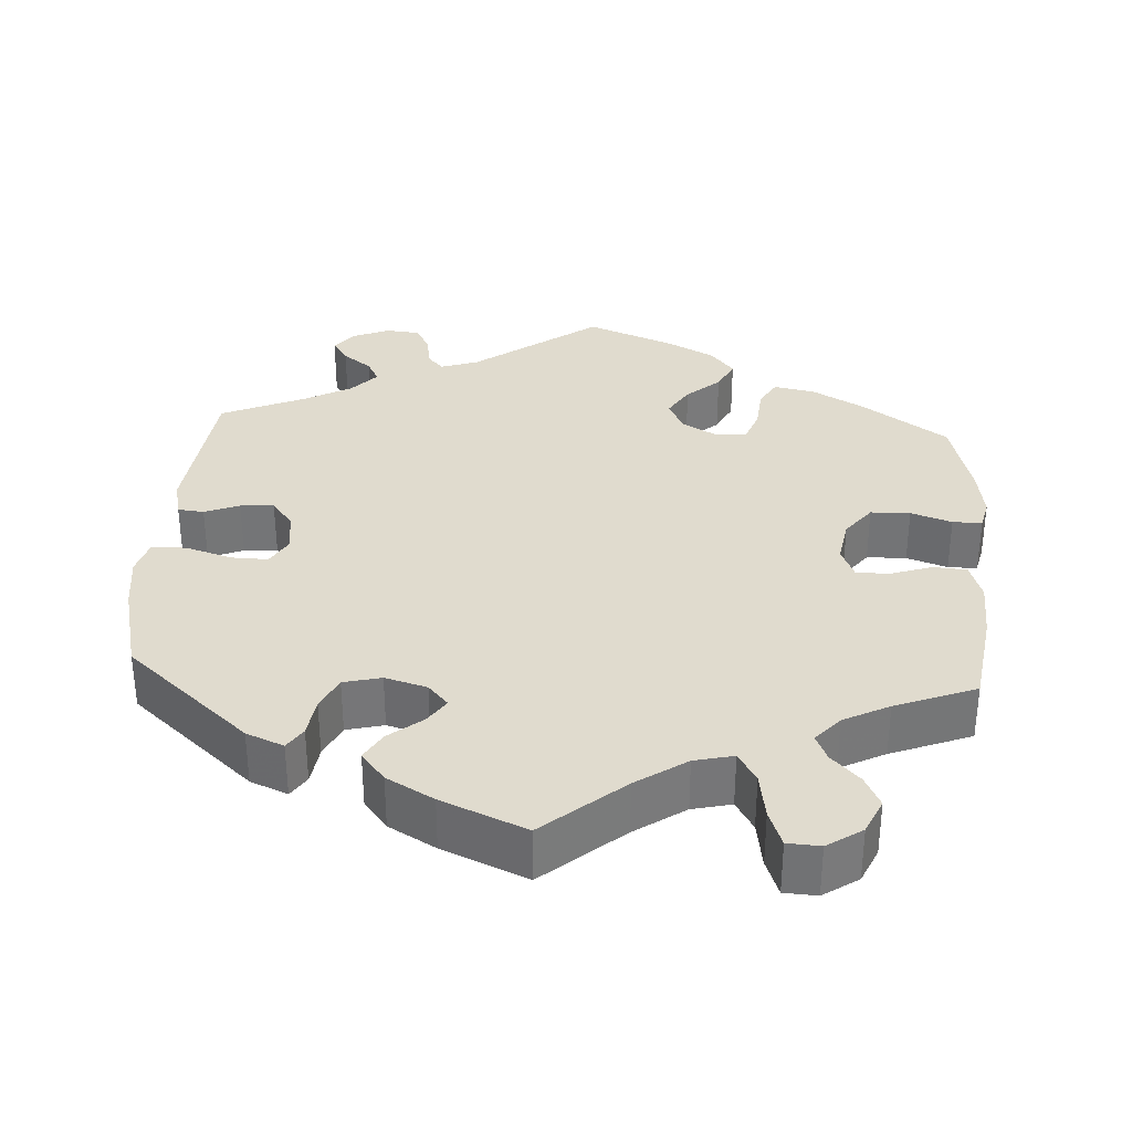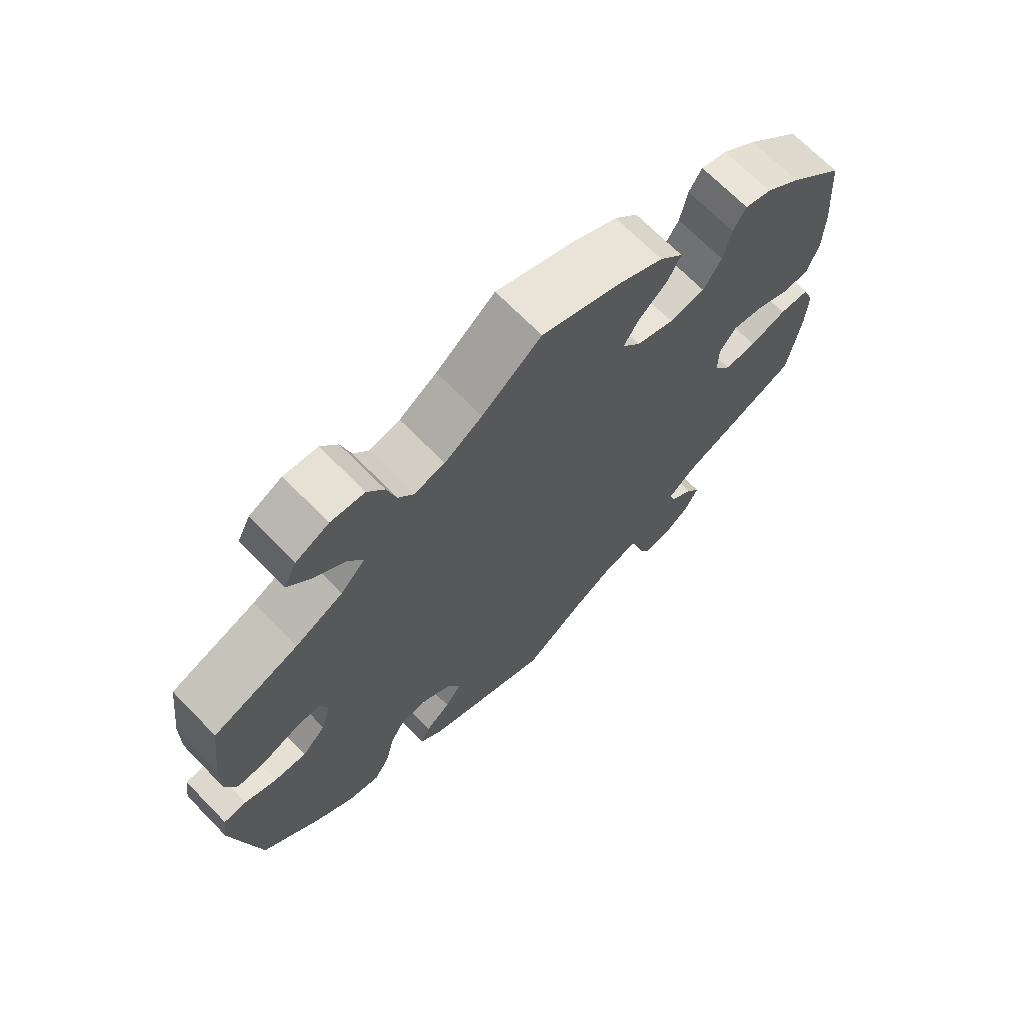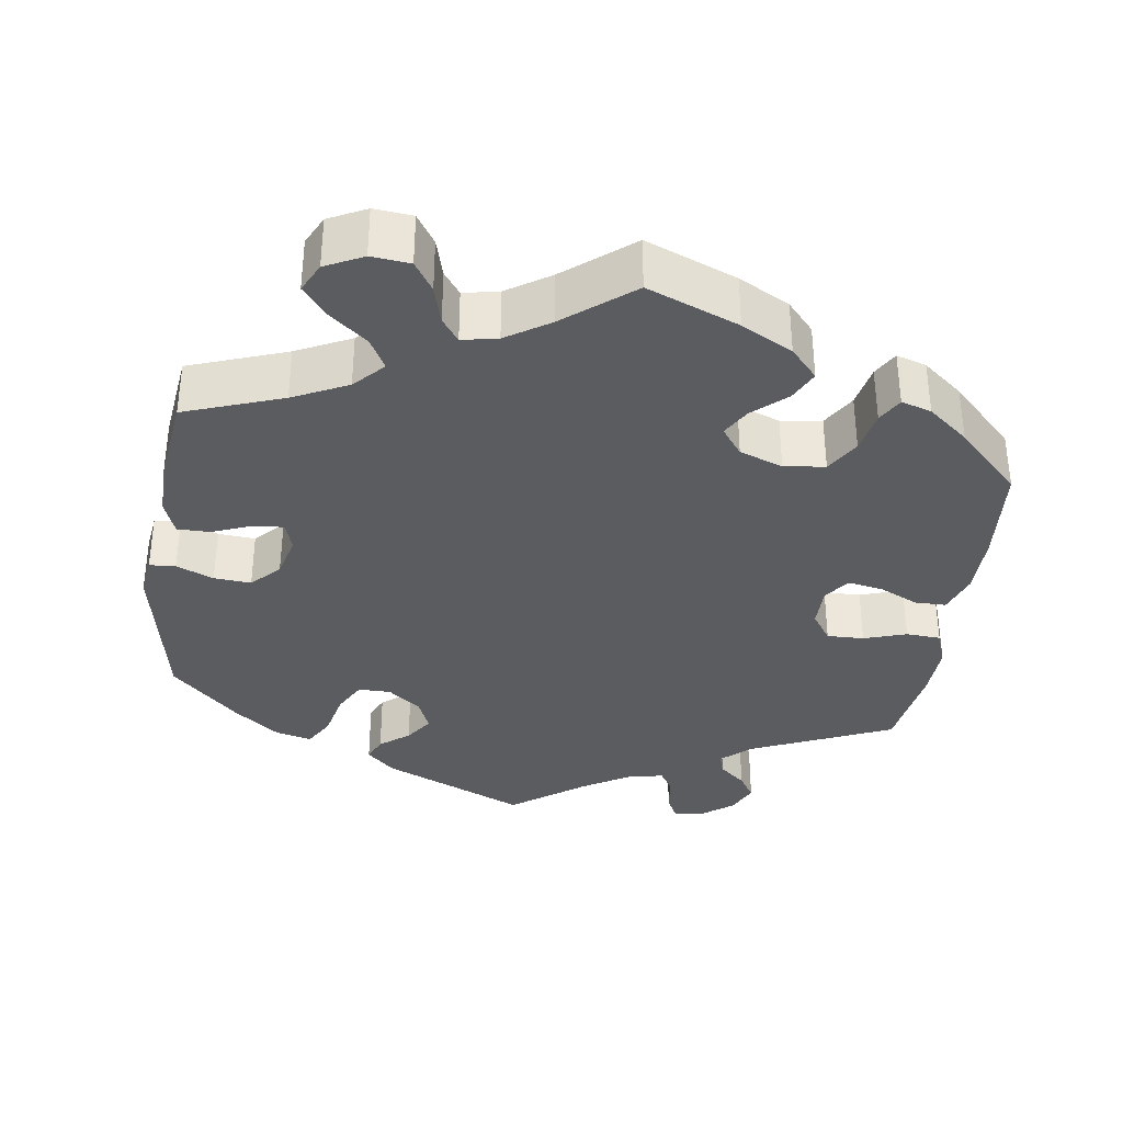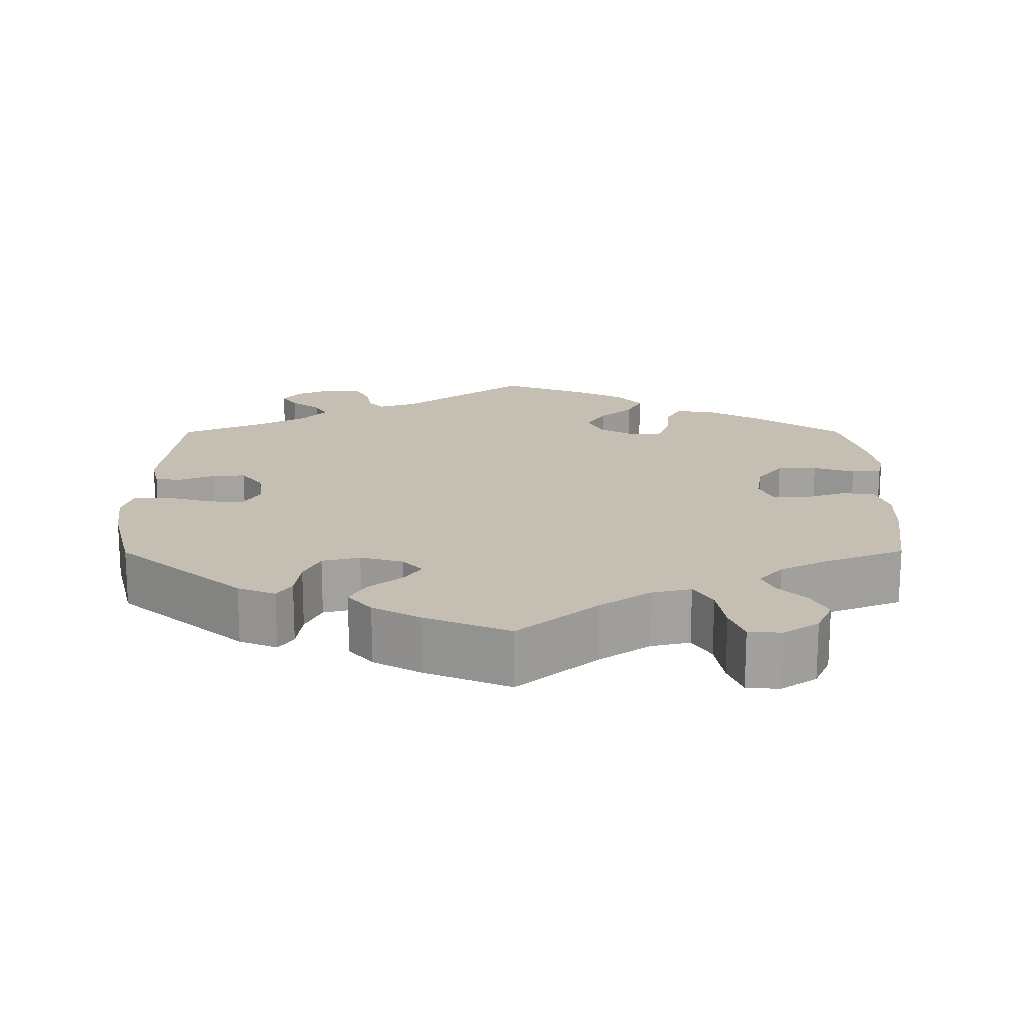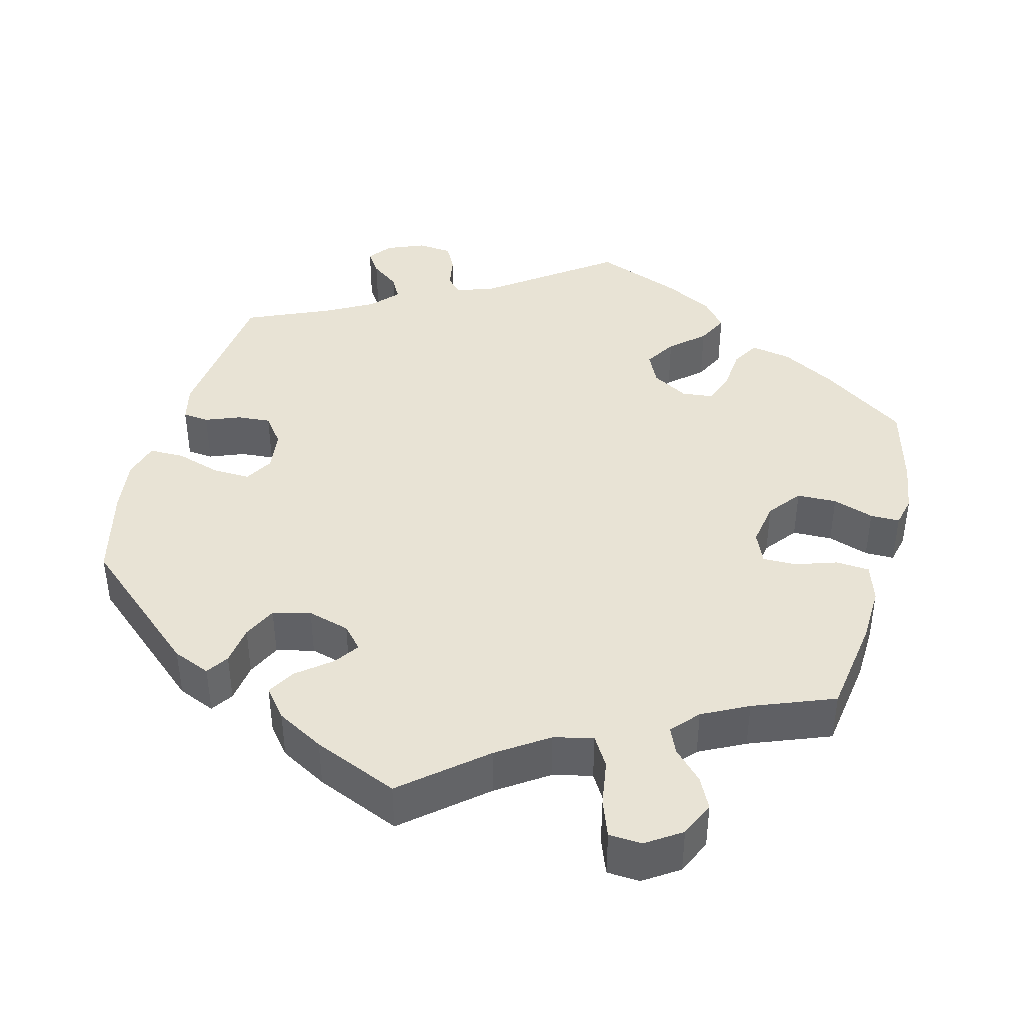
<metadata>
{"format":"obj","ext":"obj","renderer":"f3d","projection":"perspective","resolution":1024,"background":"white","views":[{"elev":33.6,"azim":-56.3,"up":"+Y"},{"elev":69.5,"azim":-44.4,"up":"+Z"},{"elev":-35.2,"azim":-8.0,"up":"+Y"},{"elev":17.6,"azim":-60.2,"up":"+Y"},{"elev":41.3,"azim":-45.1,"up":"+Y"}]}
</metadata>
<code>
v -0.541 0.07 -0.08
v -0.534 0.07 -0.028
v -0.5 0.07 -0.026
v -0.452 0.07 -0.046
v -0.404 0.07 -0.05
v -0.369 0.07 -0.014
v -0.355 0.07 0.041
v -0.367 0.07 0.078
v -0.406 0.07 0.075
v -0.458 0.07 0.055
v -0.5 0.07 0.055
v -0.517 0.07 0.1
v -0.516 0.07 0.17
v -0.501 0.07 0.288
v -0.374 0.07 0.333
v -0.303 0.07 0.367
v -0.267 0.07 0.405
v -0.289 0.07 0.445
v -0.337 0.07 0.484
v -0.369 0.07 0.523
v -0.35 0.07 0.561
v -0.301 0.07 0.585
v -0.251 0.07 0.58
v -0.226 0.07 0.542
v -0.212 0.07 0.492
v -0.19 0.07 0.462
v -0.144 0.07 0.471
v -0.088 0.07 0.507
v 0 0.07 0.577
v 0.118 0.07 0.53
v 0.184 0.07 0.495
v 0.219 0.07 0.456
v 0.2 0.07 0.417
v 0.157 0.07 0.379
v 0.135 0.07 0.342
v 0.162 0.07 0.306
v 0.218 0.07 0.285
v 0.271 0.07 0.292
v 0.298 0.07 0.336
v 0.309 0.07 0.391
v 0.328 0.07 0.424
v 0.367 0.07 0.412
v 0.419 0.07 0.37
v 0.5 0.07 0.289
v 0.511 0.07 0.155
v 0.51 0.07 0.076
v 0.492 0.07 0.025
v 0.451 0.07 0.025
v 0.4 0.07 0.049
v 0.355 0.07 0.057
v 0.331 0.07 0.024
v 0.331 0.07 -0.03
v 0.357 0.07 -0.068
v 0.405 0.07 -0.067
v 0.46 0.07 -0.049
v 0.505 0.07 -0.052
v 0.522 0.07 -0.098
v 0.519 0.07 -0.169
v 0.501 0.07 -0.289
v 0.317 0.07 -0.369
v 0.278 0.07 -0.403
v 0.287 0.07 -0.431
v 0.321 0.07 -0.46
v 0.342 0.07 -0.493
v 0.323 0.07 -0.534
v 0.281 0.07 -0.566
v 0.243 0.07 -0.571
v 0.227 0.07 -0.538
v 0.221 0.07 -0.491
v 0.203 0.07 -0.462
v 0.156 0.07 -0.472
v 0.096 0.07 -0.508
v 0 0.07 -0.578
v -0.187 0.07 -0.495
v -0.223 0.07 -0.461
v -0.209 0.07 -0.43
v -0.171 0.07 -0.4
v -0.146 0.07 -0.364
v -0.164 0.07 -0.321
v -0.207 0.07 -0.288
v -0.249 0.07 -0.288
v -0.272 0.07 -0.33
v -0.286 0.07 -0.391
v -0.309 0.07 -0.43
v -0.356 0.07 -0.418
v -0.413 0.07 -0.374
v -0.501 0.07 -0.289
v -0.541 0 -0.08
v -0.534 0 -0.028
v -0.5 0 -0.026
v -0.452 0 -0.046
v -0.404 0 -0.05
v -0.369 0 -0.014
v -0.355 0 0.041
v -0.367 0 0.078
v -0.406 0 0.075
v -0.458 0 0.055
v -0.5 0 0.055
v -0.517 0 0.1
v -0.516 0 0.17
v -0.501 0 0.288
v -0.374 0 0.333
v -0.303 0 0.367
v -0.267 0 0.405
v -0.289 0 0.445
v -0.337 0 0.484
v -0.369 0 0.523
v -0.35 0 0.561
v -0.301 0 0.585
v -0.251 0 0.58
v -0.226 0 0.542
v -0.212 0 0.492
v -0.19 0 0.462
v -0.144 0 0.471
v -0.088 0 0.507
v 0 0 0.577
v 0.118 0 0.53
v 0.184 0 0.495
v 0.219 0 0.456
v 0.2 0 0.417
v 0.157 0 0.379
v 0.135 0 0.342
v 0.162 0 0.306
v 0.218 0 0.285
v 0.271 0 0.292
v 0.298 0 0.336
v 0.309 0 0.391
v 0.328 0 0.424
v 0.367 0 0.412
v 0.419 0 0.37
v 0.5 0 0.289
v 0.511 0 0.155
v 0.51 0 0.076
v 0.492 0 0.025
v 0.451 0 0.025
v 0.4 0 0.049
v 0.355 0 0.057
v 0.331 0 0.024
v 0.331 0 -0.03
v 0.357 0 -0.068
v 0.405 0 -0.067
v 0.46 0 -0.049
v 0.505 0 -0.052
v 0.522 0 -0.098
v 0.519 0 -0.169
v 0.501 0 -0.289
v 0.317 0 -0.369
v 0.278 0 -0.403
v 0.287 0 -0.431
v 0.321 0 -0.46
v 0.342 0 -0.493
v 0.323 0 -0.534
v 0.281 0 -0.566
v 0.243 0 -0.571
v 0.227 0 -0.538
v 0.221 0 -0.491
v 0.203 0 -0.462
v 0.156 0 -0.472
v 0.096 0 -0.508
v 0 0 -0.578
v -0.187 0 -0.495
v -0.223 0 -0.461
v -0.209 0 -0.43
v -0.171 0 -0.4
v -0.146 0 -0.364
v -0.164 0 -0.321
v -0.207 0 -0.288
v -0.249 0 -0.288
v -0.272 0 -0.33
v -0.286 0 -0.391
v -0.309 0 -0.43
v -0.356 0 -0.418
v -0.413 0 -0.374
v -0.501 0 -0.289
f 82 83 84 85
f 81 82 85 86
f 74 75 76 77
f 72 73 74 77
f 71 72 77 78
f 70 71 78 79
f 66 67 68 69
f 66 69 70
f 65 66 70
f 62 63 64 65
f 62 65 70
f 61 62 70 79
f 57 58 59 60
f 54 55 56 57
f 53 54 57 60
f 52 53 60 61
f 46 47 48 49
f 46 49 50
f 45 46 50
f 44 45 50
f 43 44 50 51
f 39 40 41 42
f 38 39 42 43
f 31 32 33 34
f 31 34 35
f 28 29 30 31
f 27 28 31 35
f 26 27 35 36
f 22 23 24 25
f 22 25 26
f 21 22 26
f 18 19 20 21
f 17 18 21 26
f 16 17 26 36
f 12 13 14 15
f 9 10 11 12
f 8 9 12 15
f 7 8 15 16
f 1 2 3 4
f 1 4 5
f 81 86 87 1
f 52 61 79 80
f 51 52 80 81
f 38 43 51 81
f 37 38 81
f 7 16 36 37
f 6 7 37 81
f 5 6 81
f 1 5 81
f 172 171 170 169
f 173 172 169 168
f 164 163 162 161
f 164 161 160 159
f 165 164 159 158
f 166 165 158 157
f 156 155 154 153
f 157 156 153
f 157 153 152
f 152 151 150 149
f 157 152 149
f 166 157 149 148
f 147 146 145 144
f 144 143 142 141
f 147 144 141 140
f 148 147 140 139
f 136 135 134 133
f 137 136 133
f 137 133 132
f 137 132 131
f 138 137 131 130
f 129 128 127 126
f 130 129 126 125
f 121 120 119 118
f 122 121 118
f 118 117 116 115
f 122 118 115 114
f 123 122 114 113
f 112 111 110 109
f 113 112 109
f 113 109 108
f 108 107 106 105
f 113 108 105 104
f 123 113 104 103
f 102 101 100 99
f 99 98 97 96
f 102 99 96 95
f 103 102 95 94
f 91 90 89 88
f 92 91 88
f 88 174 173 168
f 167 166 148 139
f 168 167 139 138
f 168 138 130 125
f 168 125 124
f 124 123 103 94
f 168 124 94 93
f 168 93 92
f 168 92 88
f 1 88 89 2
f 2 89 90 3
f 3 90 91 4
f 4 91 92 5
f 5 92 93 6
f 6 93 94 7
f 7 94 95 8
f 8 95 96 9
f 9 96 97 10
f 10 97 98 11
f 11 98 99 12
f 12 99 100 13
f 13 100 101 14
f 14 101 102 15
f 15 102 103 16
f 16 103 104 17
f 17 104 105 18
f 18 105 106 19
f 19 106 107 20
f 20 107 108 21
f 21 108 109 22
f 22 109 110 23
f 23 110 111 24
f 24 111 112 25
f 25 112 113 26
f 26 113 114 27
f 27 114 115 28
f 28 115 116 29
f 29 116 117 30
f 30 117 118 31
f 31 118 119 32
f 32 119 120 33
f 33 120 121 34
f 34 121 122 35
f 35 122 123 36
f 36 123 124 37
f 37 124 125 38
f 38 125 126 39
f 39 126 127 40
f 40 127 128 41
f 41 128 129 42
f 42 129 130 43
f 43 130 131 44
f 44 131 132 45
f 45 132 133 46
f 46 133 134 47
f 47 134 135 48
f 48 135 136 49
f 49 136 137 50
f 50 137 138 51
f 51 138 139 52
f 52 139 140 53
f 53 140 141 54
f 54 141 142 55
f 55 142 143 56
f 56 143 144 57
f 57 144 145 58
f 58 145 146 59
f 59 146 147 60
f 60 147 148 61
f 61 148 149 62
f 62 149 150 63
f 63 150 151 64
f 64 151 152 65
f 65 152 153 66
f 66 153 154 67
f 67 154 155 68
f 68 155 156 69
f 69 156 157 70
f 70 157 158 71
f 71 158 159 72
f 72 159 160 73
f 73 160 161 74
f 74 161 162 75
f 75 162 163 76
f 76 163 164 77
f 77 164 165 78
f 78 165 166 79
f 79 166 167 80
f 80 167 168 81
f 81 168 169 82
f 82 169 170 83
f 83 170 171 84
f 84 171 172 85
f 85 172 173 86
f 86 173 174 87
f 87 174 88 1

</code>
